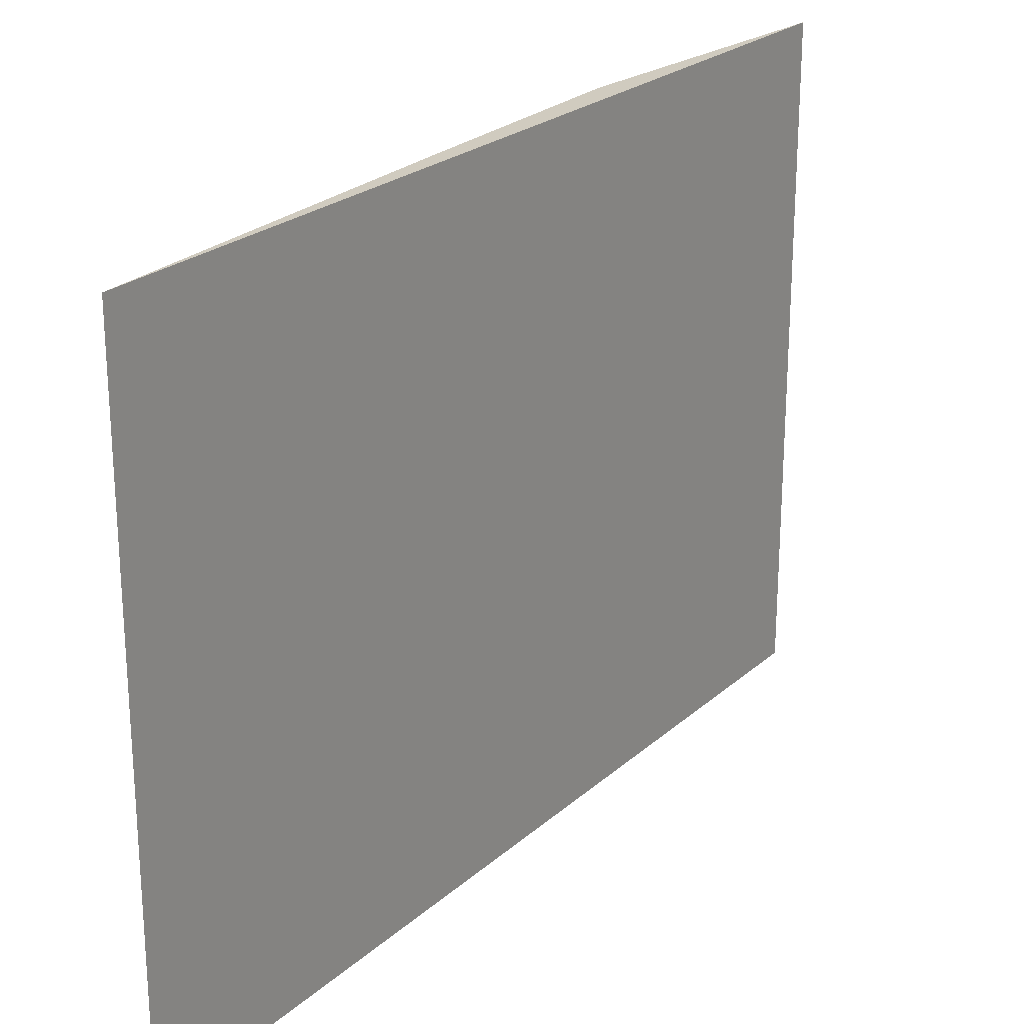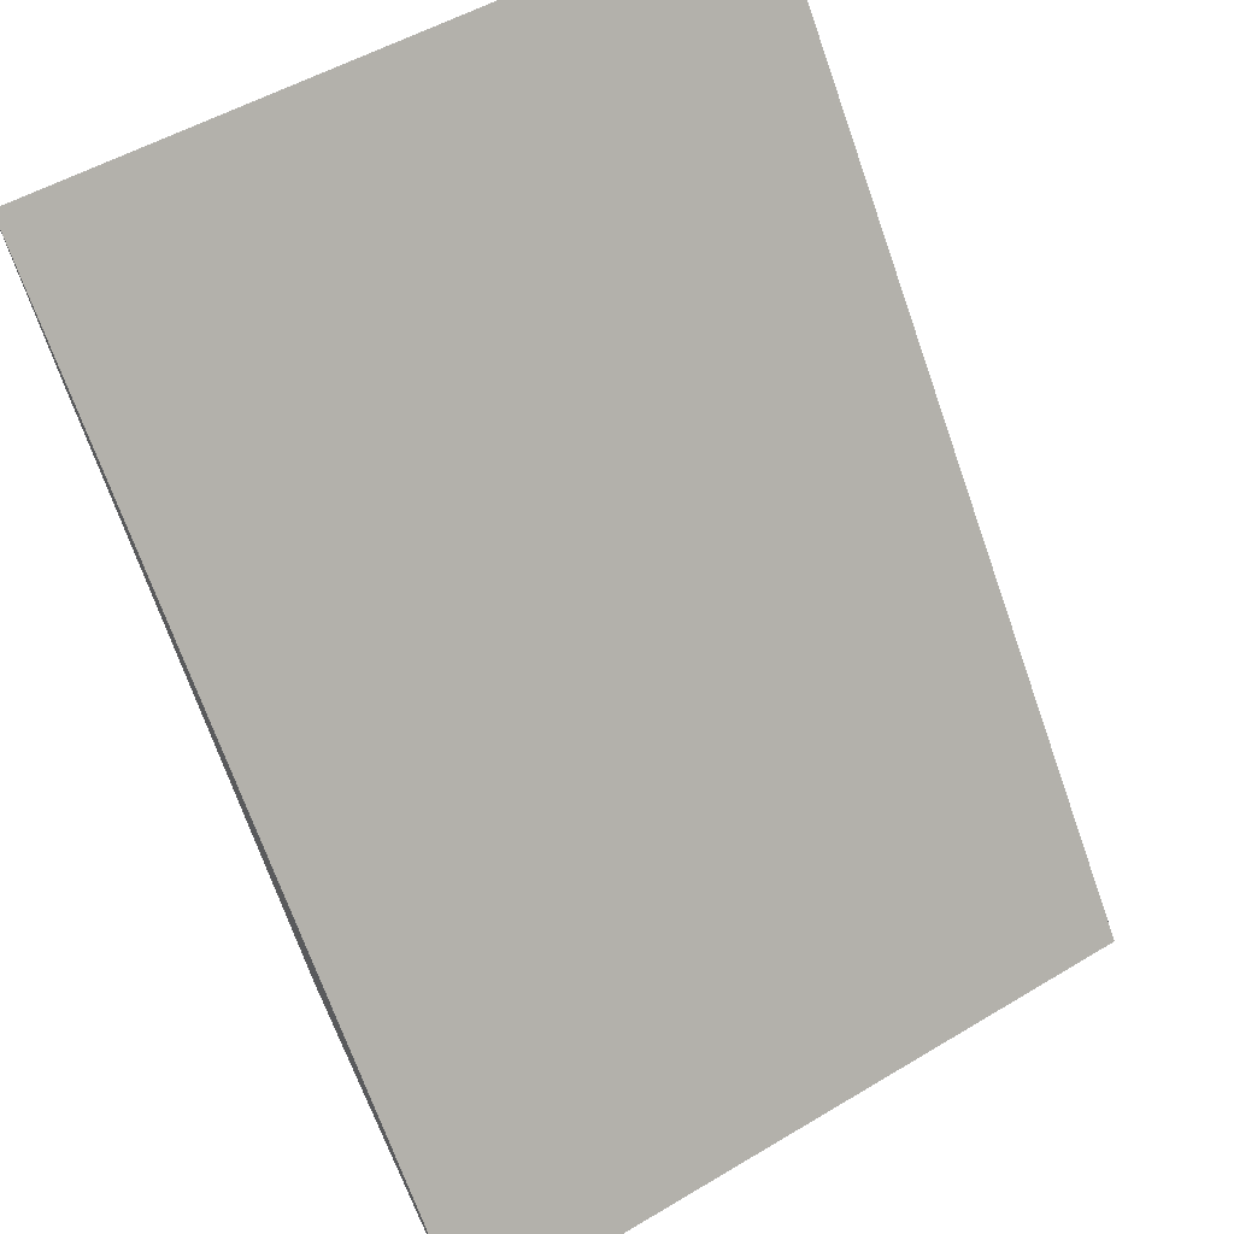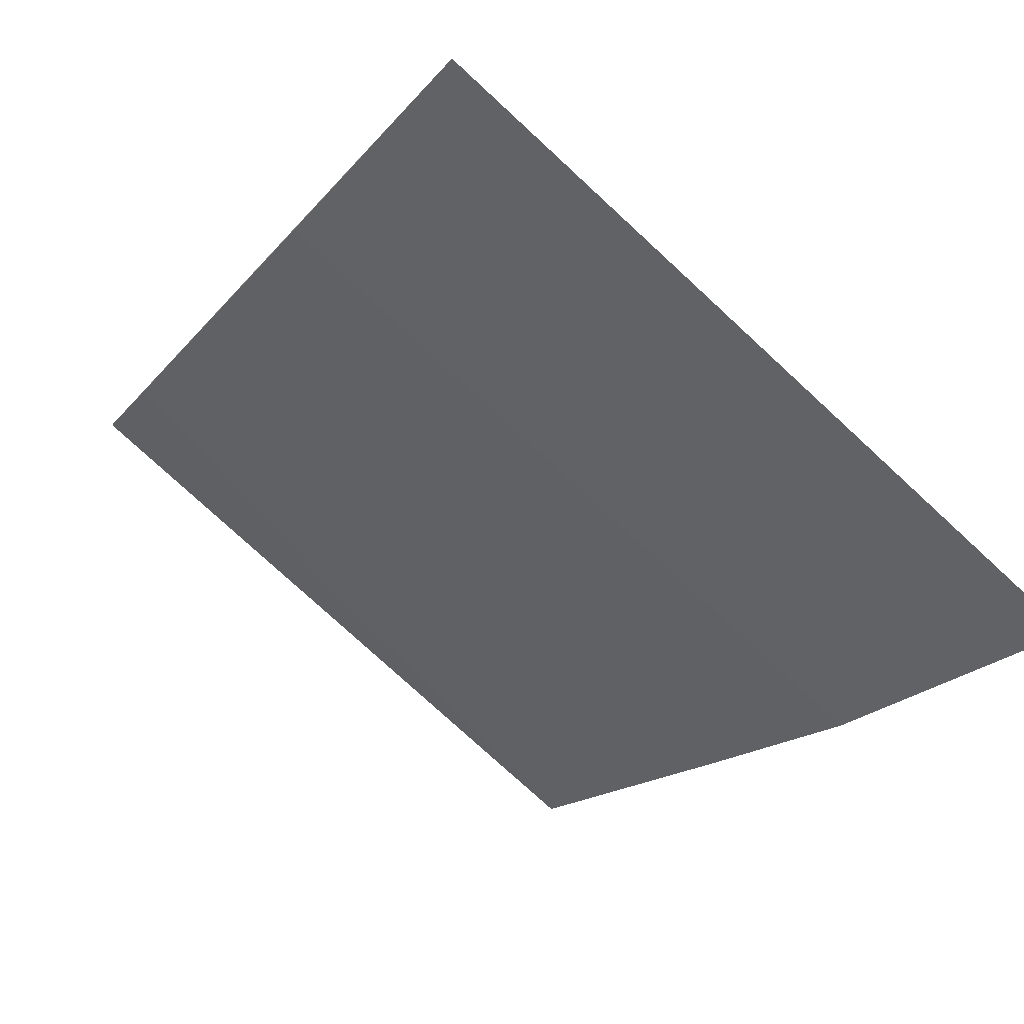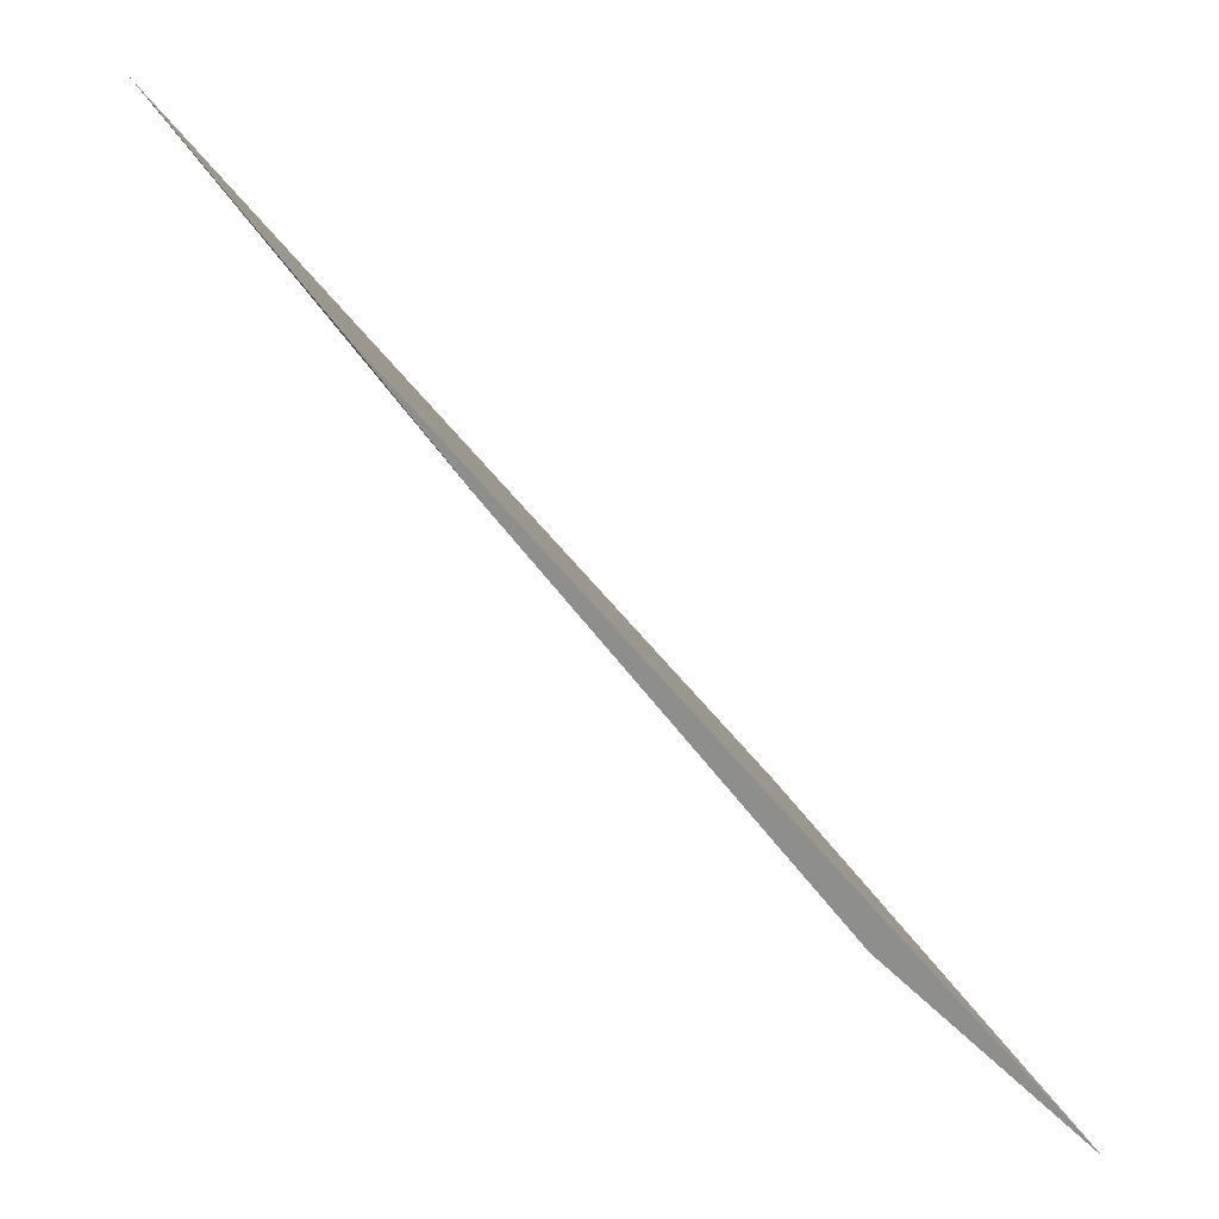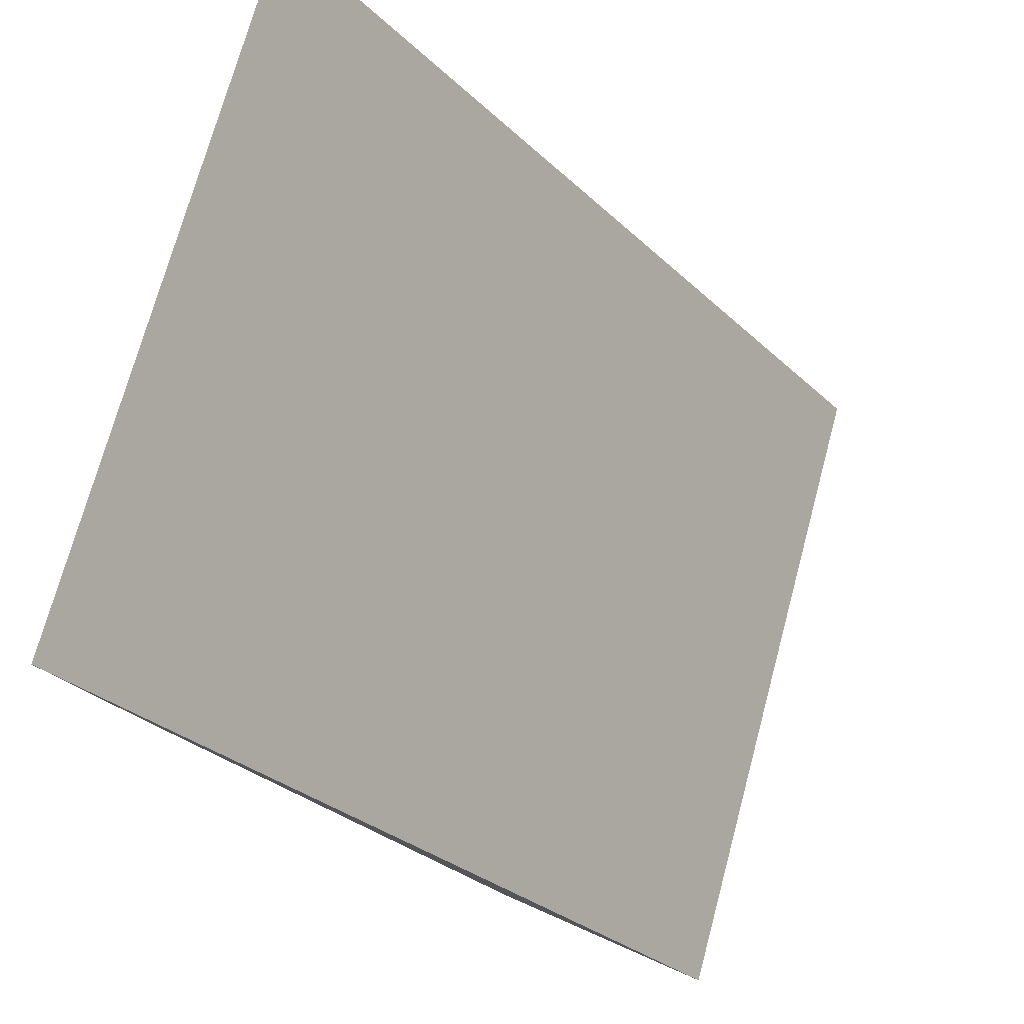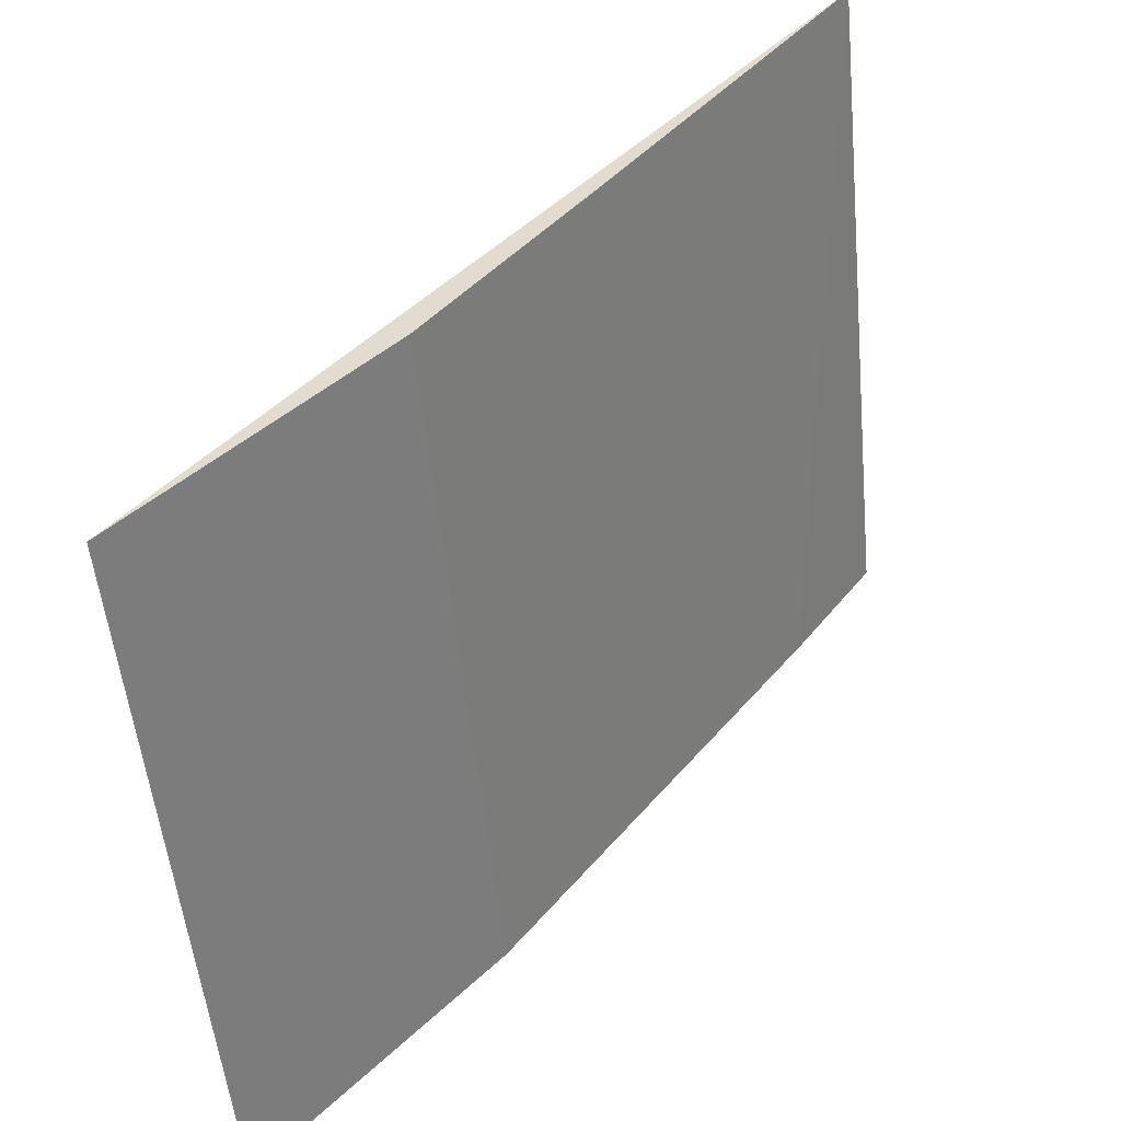
<metadata>
{"format":"obj","ext":"obj","renderer":"f3d","projection":"perspective","resolution":1024,"background":"white","views":[{"elev":23.7,"azim":177.2,"up":"+Z"},{"elev":51.7,"azim":-122.9,"up":"+Y"},{"elev":-76.7,"azim":-132.7,"up":"+Y"},{"elev":25.0,"azim":160.0,"up":"+Y"},{"elev":72.2,"azim":-164.9,"up":"+Y"},{"elev":-52.8,"azim":5.5,"up":"+Y"}]}
</metadata>
<code>
v 0.08441 -0.05357 0.08027
v 0.08441 -0.05357 0.06815
v 0.07371 -0.06733 0.08027
v 0.08294 -0.05569 0.06815
v 0.07371 -0.06733 0.06815
v 0.07758 -0.06308 0.08027
v 0.0802 -0.05947 0.08027
v 0.07758 -0.06308 0.06815
f 1 2 3
f 2 1 4
f 5 3 2
f 6 3 5
f 7 6 4
f 7 4 1
f 7 1 3
f 7 3 6
f 8 6 5
f 8 4 6
f 8 5 2
f 8 2 4

</code>
